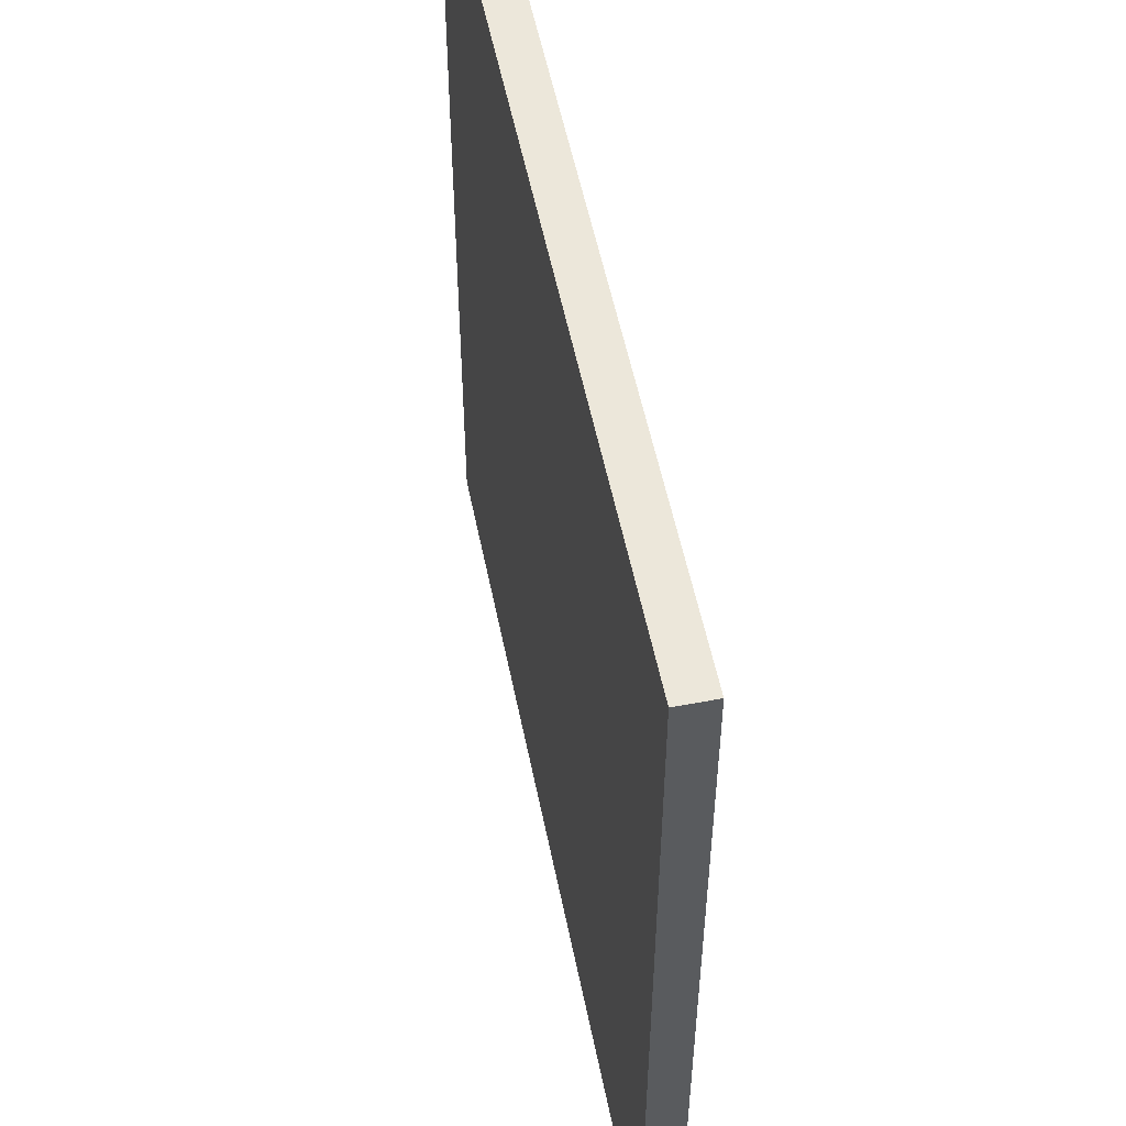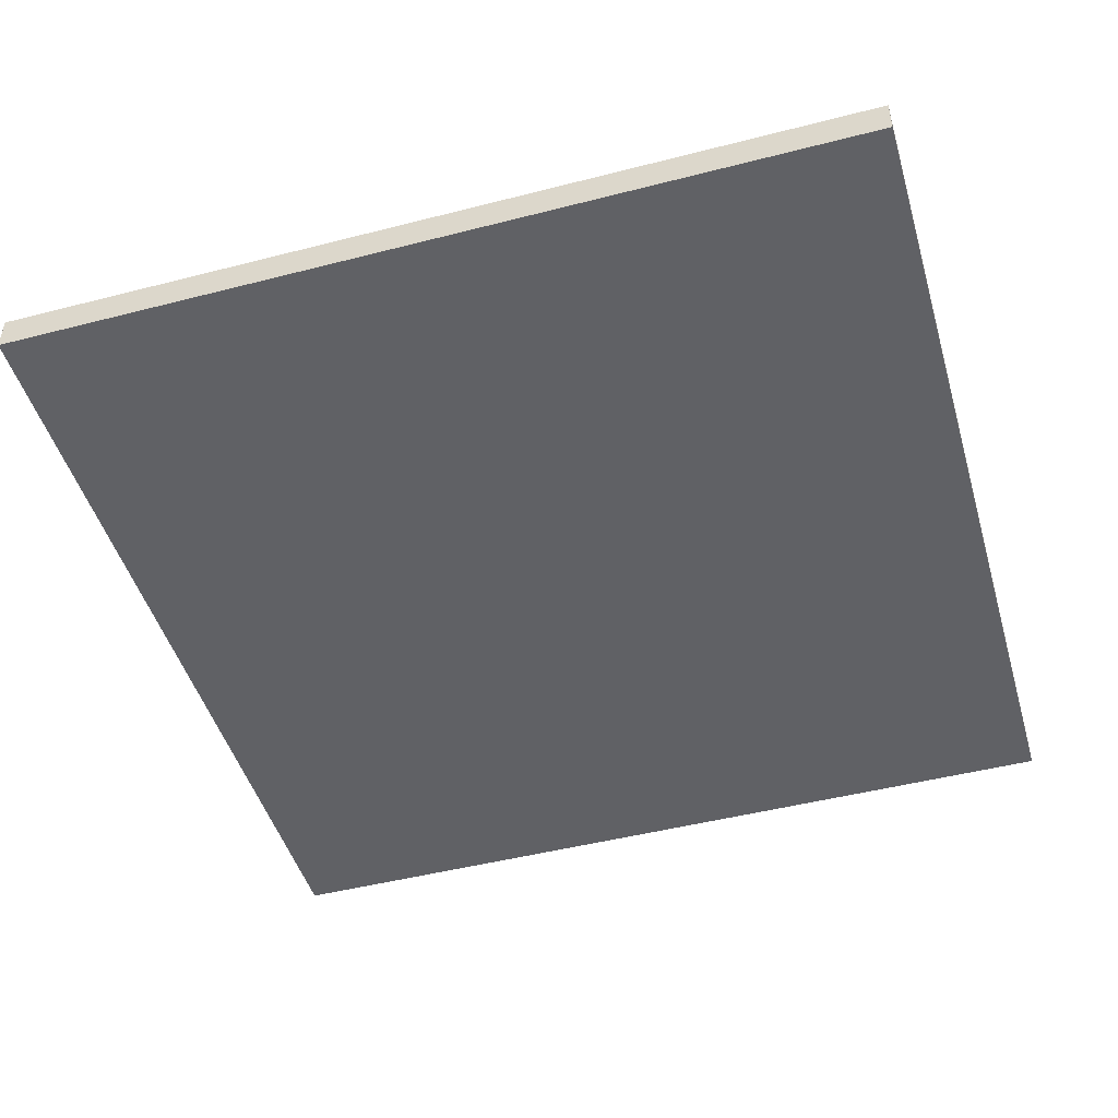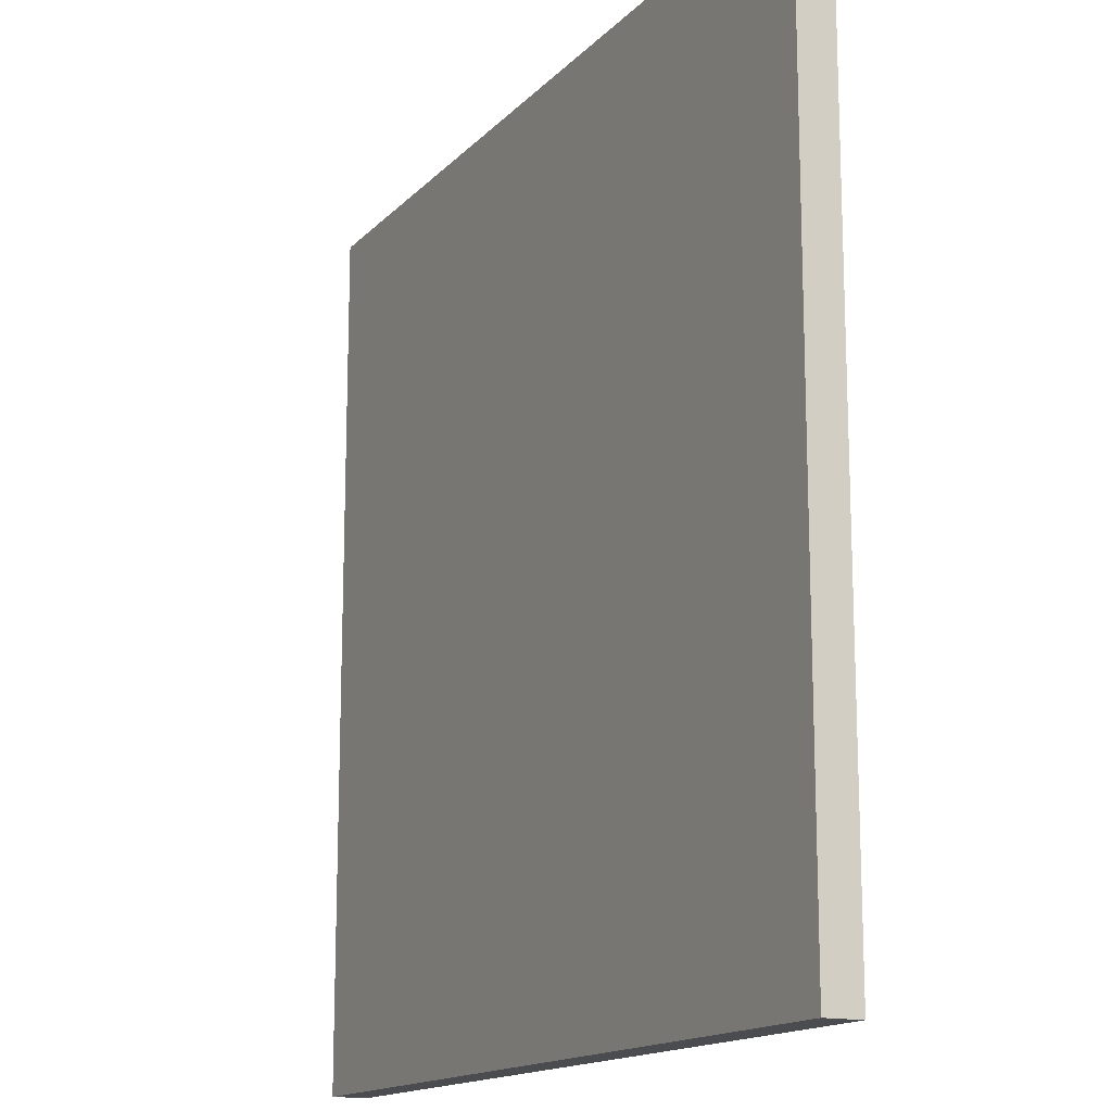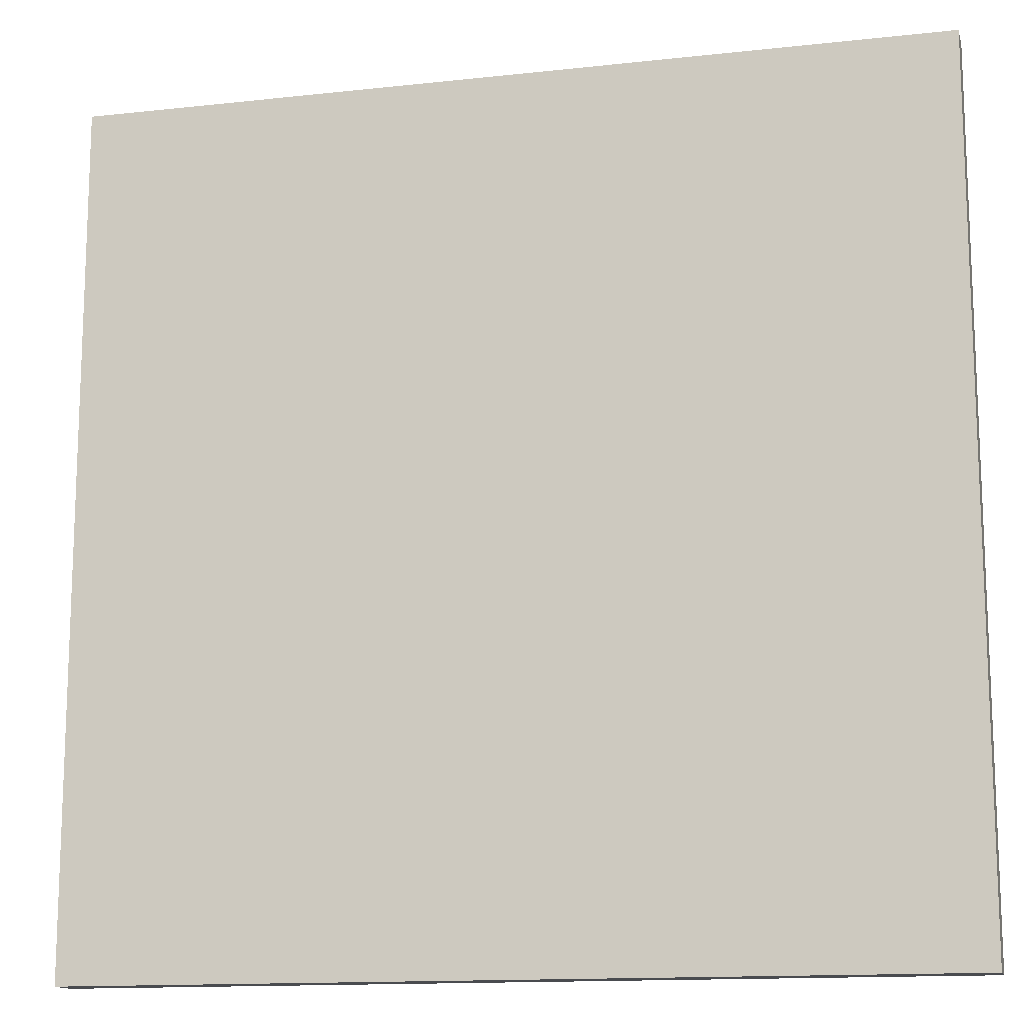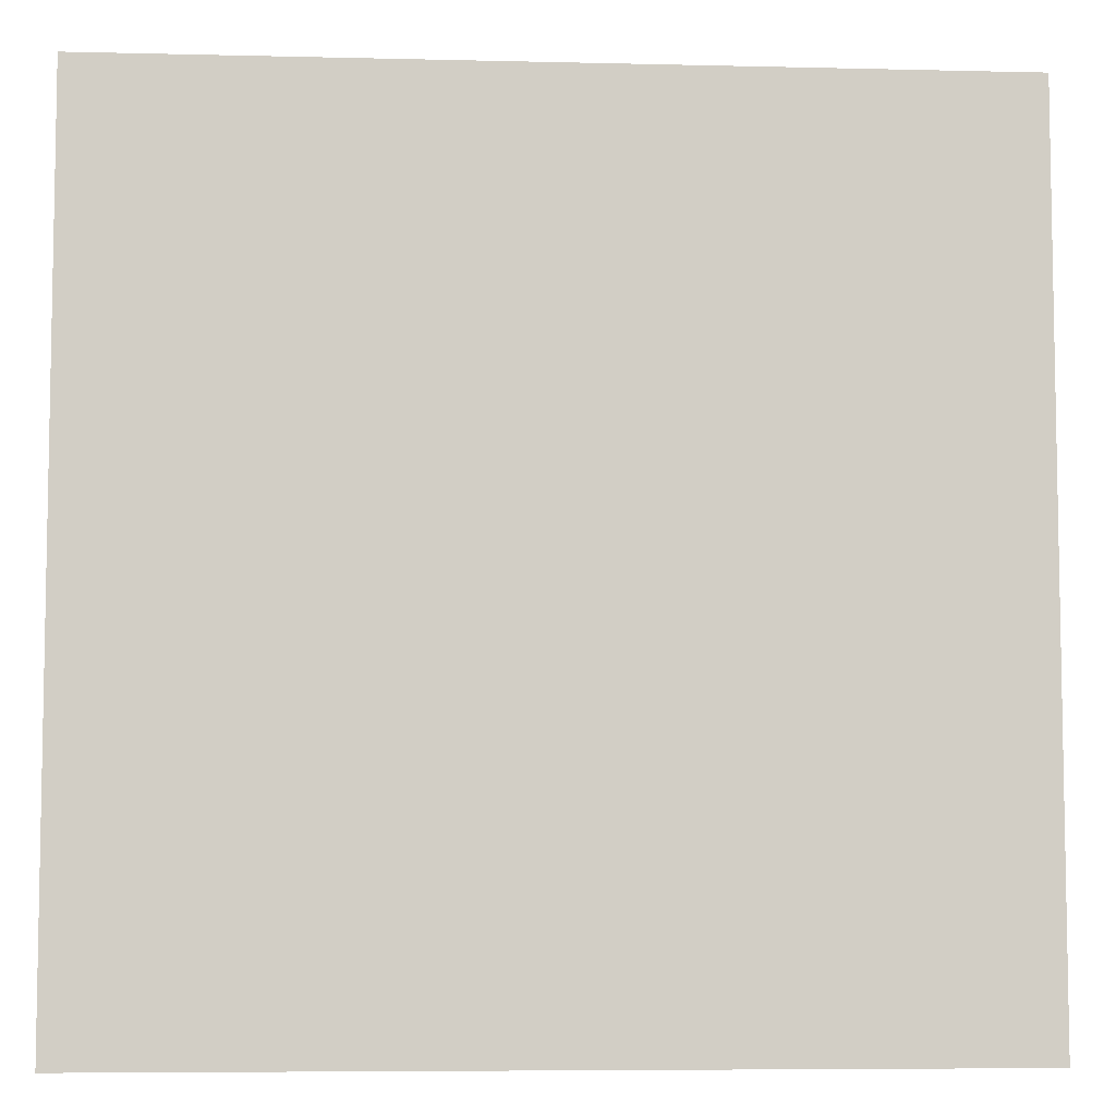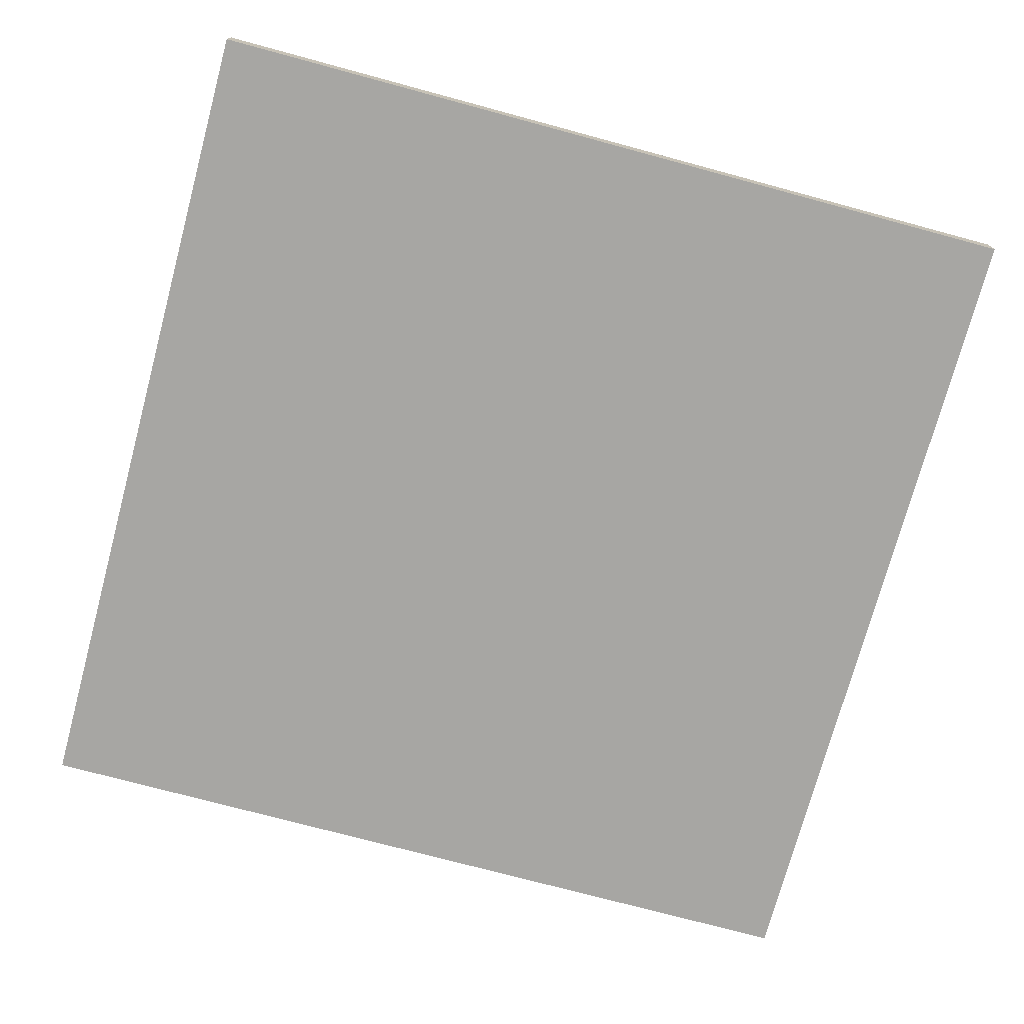
<metadata>
{"format":"obj","ext":"obj","renderer":"f3d","projection":"perspective","resolution":1024,"background":"white","views":[{"elev":54.0,"azim":78.7,"up":"+Z"},{"elev":-47.3,"azim":-163.8,"up":"+Y"},{"elev":-15.1,"azim":62.9,"up":"+Z"},{"elev":-13.9,"azim":13.8,"up":"+Z"},{"elev":-6.7,"azim":-4.1,"up":"+Z"},{"elev":-74.2,"azim":-15.1,"up":"+Y"}]}
</metadata>
<code>
o
v -21.6 0 -50.3
v -21.6 0 -45.5
v -21.6 0.1 -50.3
v -21.6 0.1 -45.5
v -21.6 0.2 -50.3
v -21.6 0.2 -45.5
v -16.9 0.1 -50.2
v -16.9 0.1 -45.6
v -16.9 0.2 -50.2
v -16.9 0.2 -45.6
v -21.5 0.1 -50.2
v -21.5 0.1 -45.6
v -21.5 0.2 -50.2
v -21.5 0.2 -45.6
v -16.8 0 -50.3
v -16.8 0 -45.5
v -16.8 0.1 -50.3
v -16.8 0.1 -45.5
v -16.8 0.2 -50.3
v -16.8 0.2 -45.5
v -21.6 0 -50.3
v -21.6 0.1 -50.3
v -21.6 0.2 -50.3
v -16.8 0 -50.3
v -16.8 0.1 -50.3
v -16.8 0.2 -50.3
v -21.5 0.1 -45.6
v -21.5 0.2 -45.6
v -16.9 0.1 -45.6
v -16.9 0.2 -45.6
v -21.5 0.1 -50.2
v -21.5 0.2 -50.2
v -16.9 0.1 -50.2
v -16.9 0.2 -50.2
v -21.6 0 -45.5
v -21.6 0.1 -45.5
v -21.6 0.2 -45.5
v -16.8 0 -45.5
v -16.8 0.1 -45.5
v -16.8 0.2 -45.5
v -21.6 0 -50.3
v -16.8 0 -50.3
v -21.6 0 -45.5
v -16.8 0 -45.5
v -21.5 0.1 -50.2
v -16.9 0.1 -50.2
v -21.5 0.1 -45.6
v -16.9 0.1 -45.6
v -21.6 0.2 -50.3
v -16.8 0.2 -50.3
v -21.5 0.2 -50.2
v -16.9 0.2 -50.2
v -21.5 0.2 -45.6
v -16.9 0.2 -45.6
v -21.6 0.2 -45.5
v -16.8 0.2 -45.5
f 1 2 3
f 3 2 4
f 3 4 5
f 5 4 6
f 7 8 9
f 9 8 10
f 13 12 11
f 14 12 13
f 17 16 15
f 18 16 17
f 19 18 17
f 20 18 19
f 21 22 24
f 22 23 25
f 24 22 25
f 25 23 26
f 27 28 29
f 29 28 30
f 33 32 31
f 34 32 33
f 38 36 35
f 39 37 36
f 39 36 38
f 40 37 39
f 41 42 43
f 43 42 44
f 47 46 45
f 48 46 47
f 51 50 49
f 52 50 51
f 53 51 49
f 54 50 52
f 55 53 49
f 55 54 53
f 56 50 54
f 56 54 55

</code>
